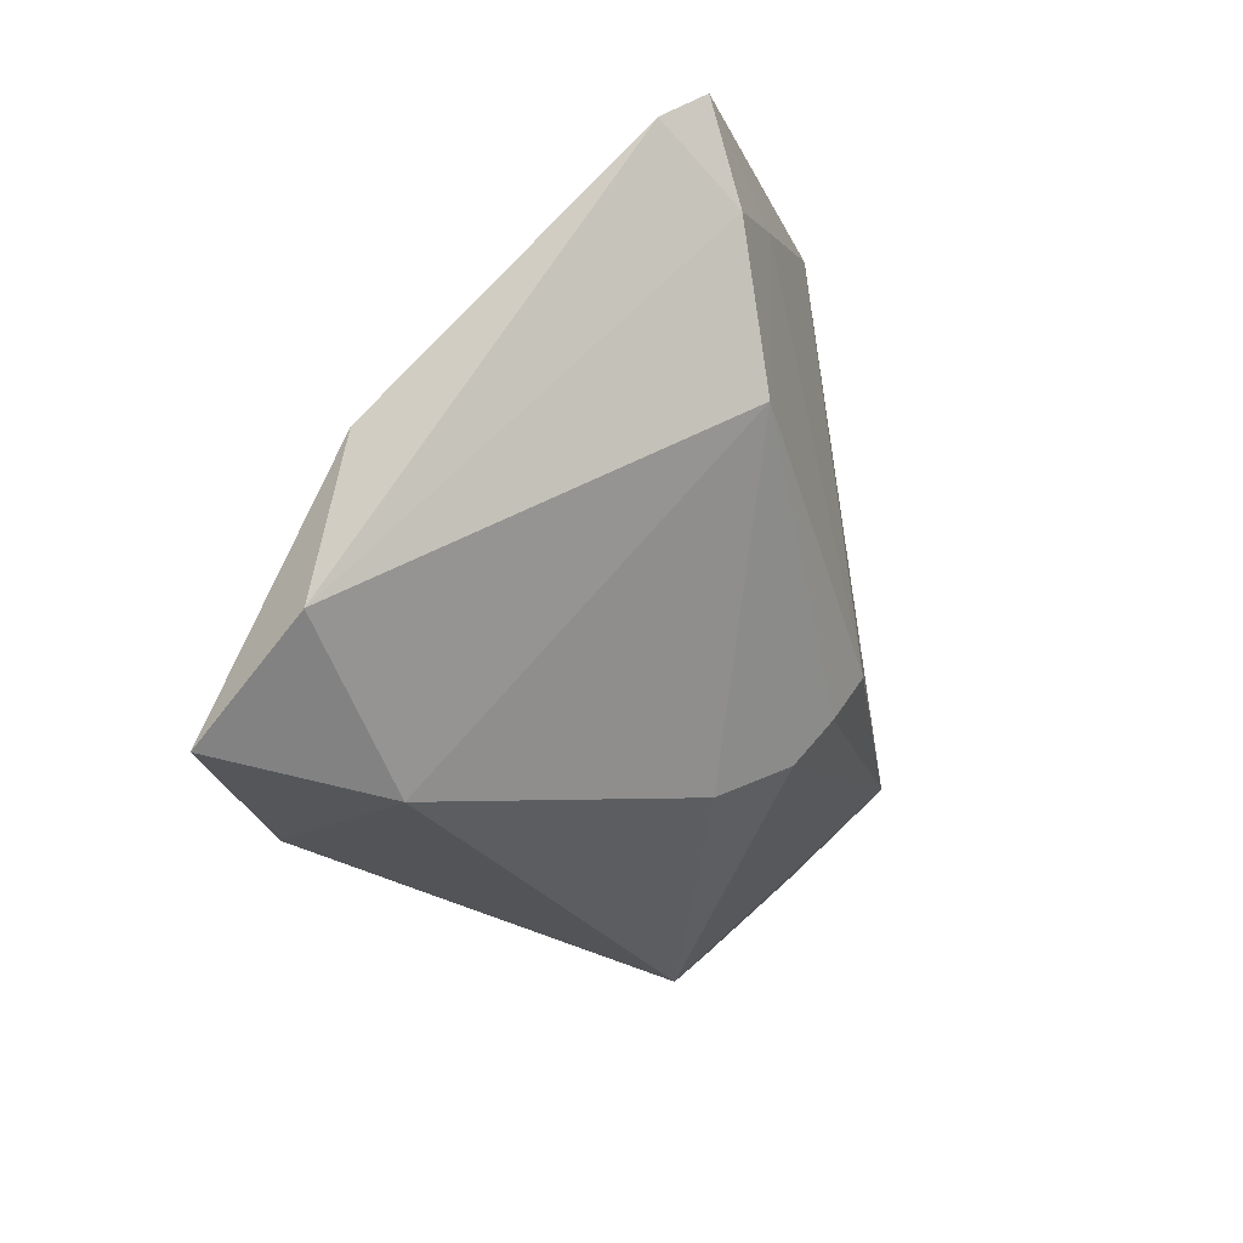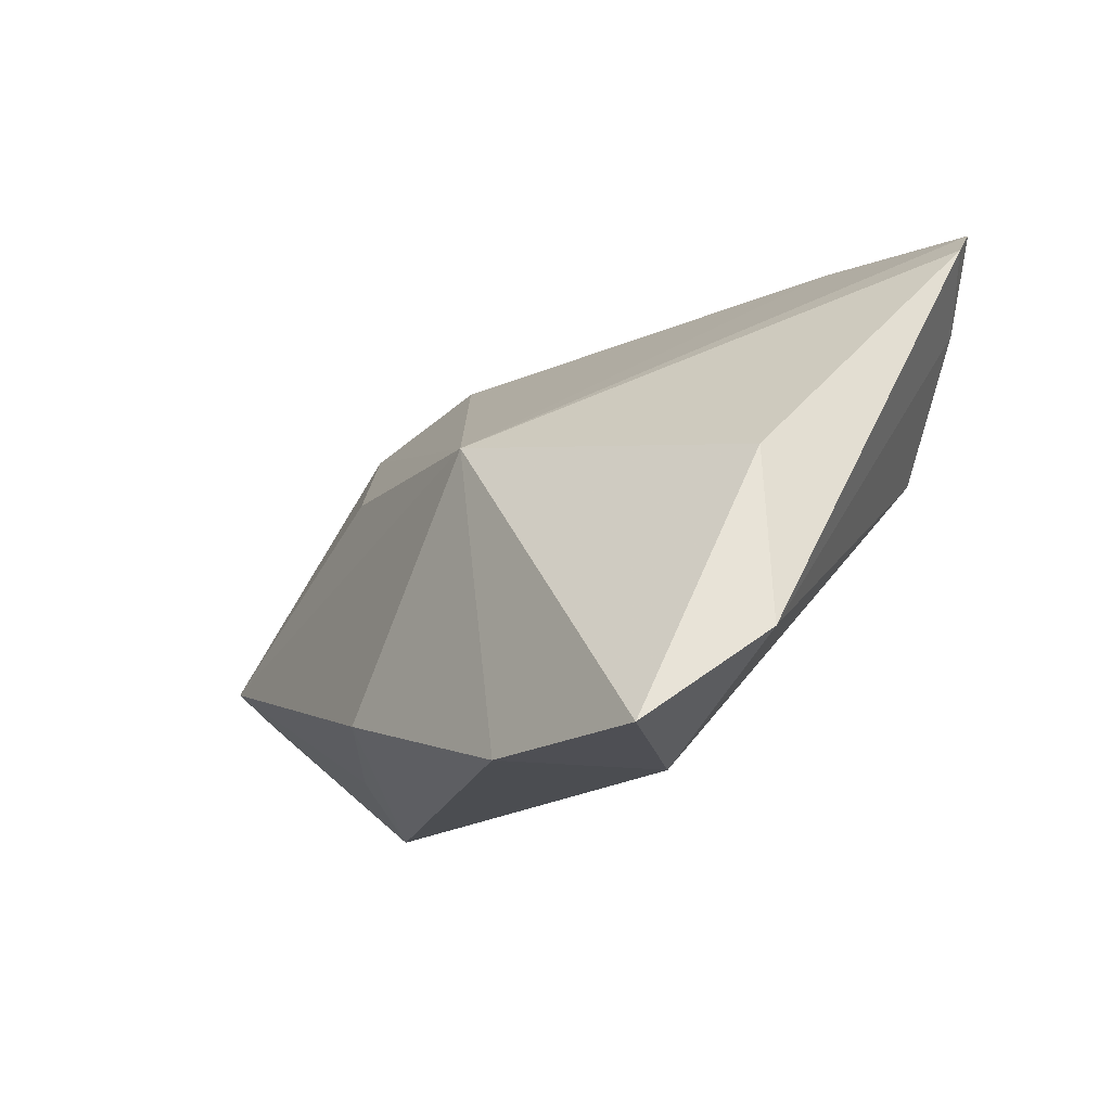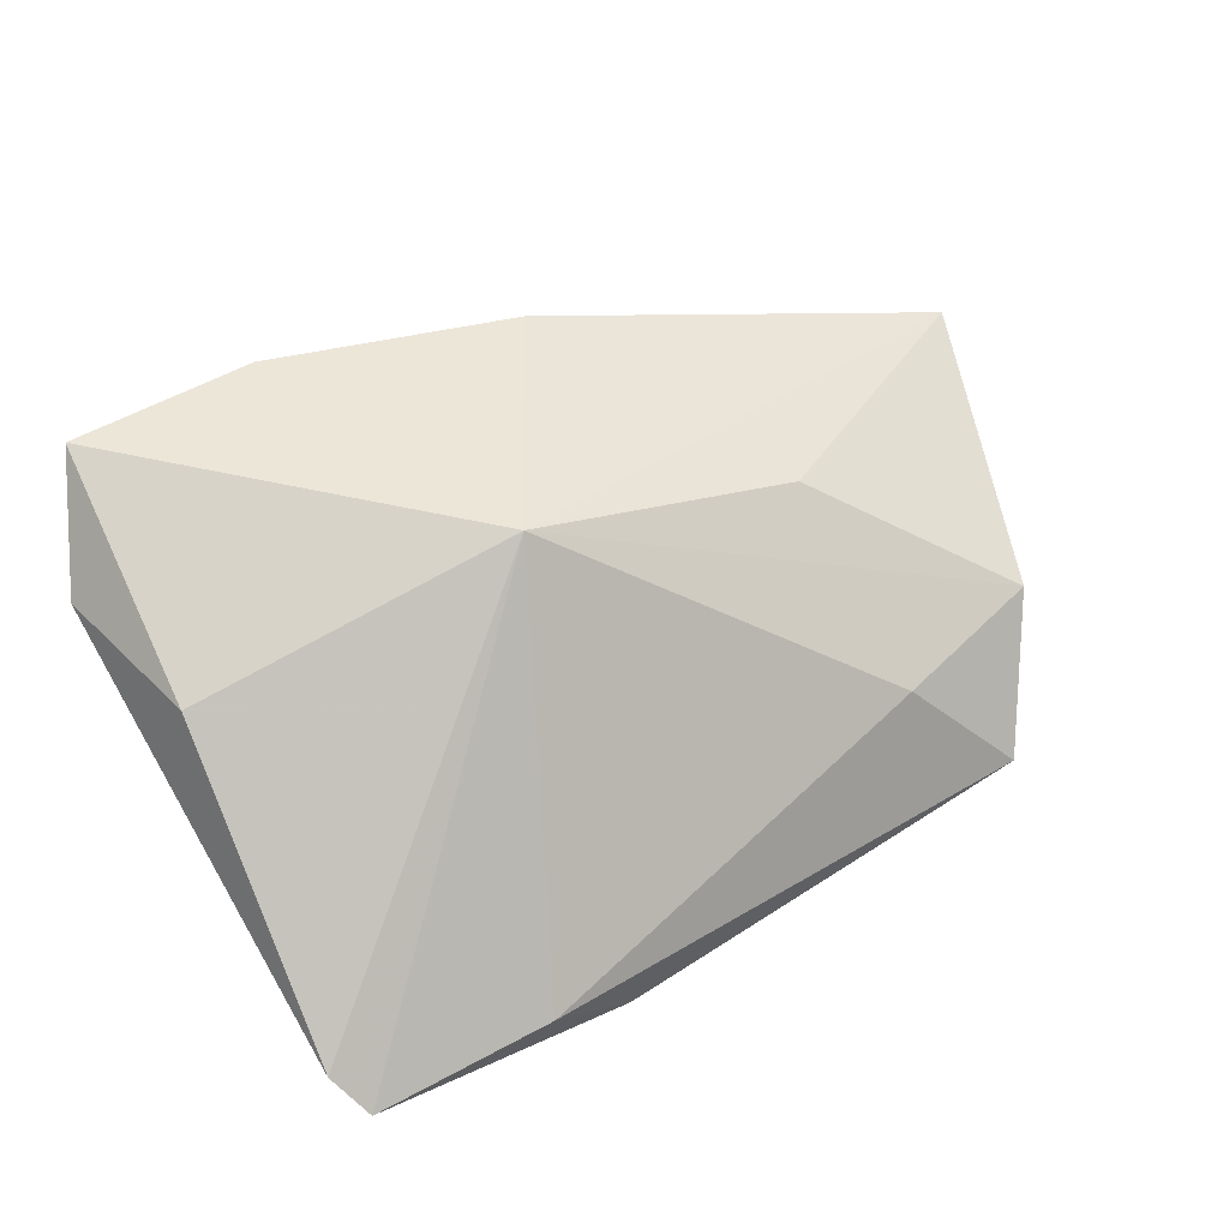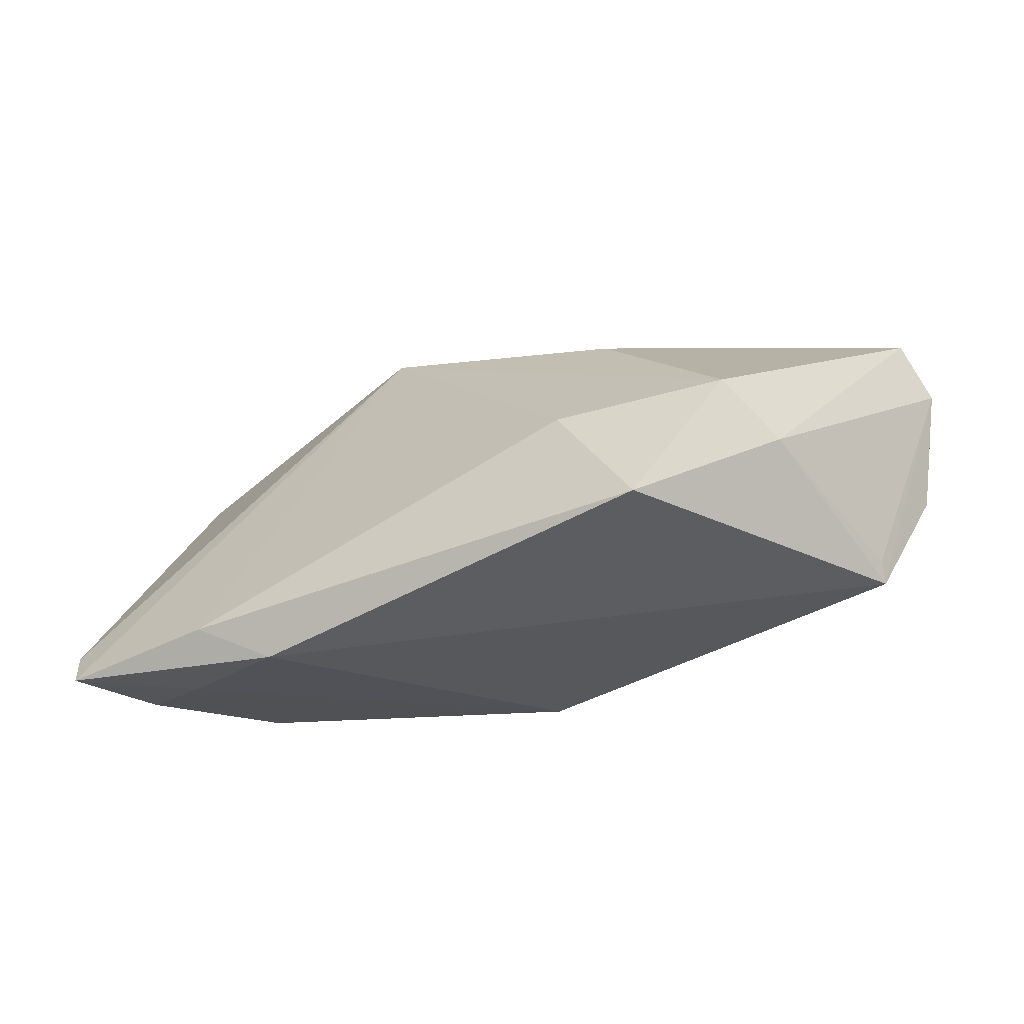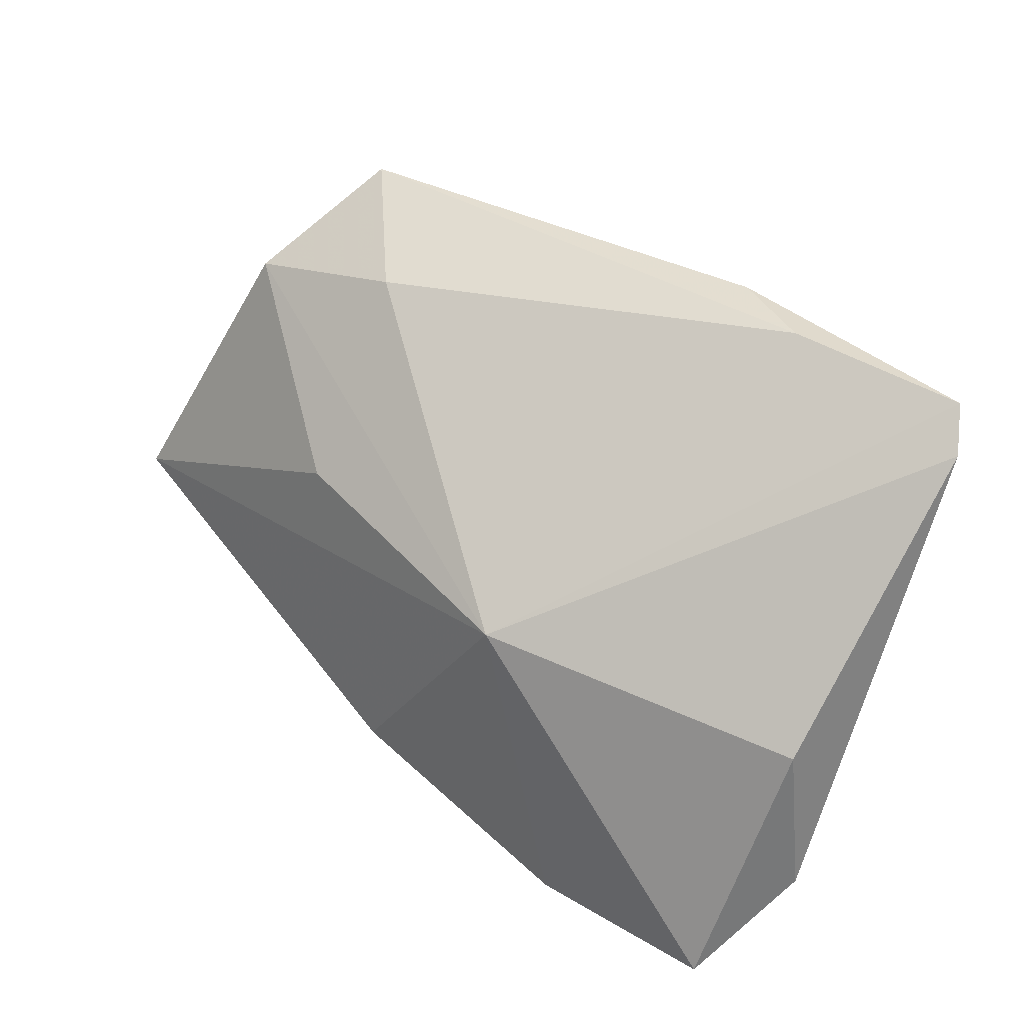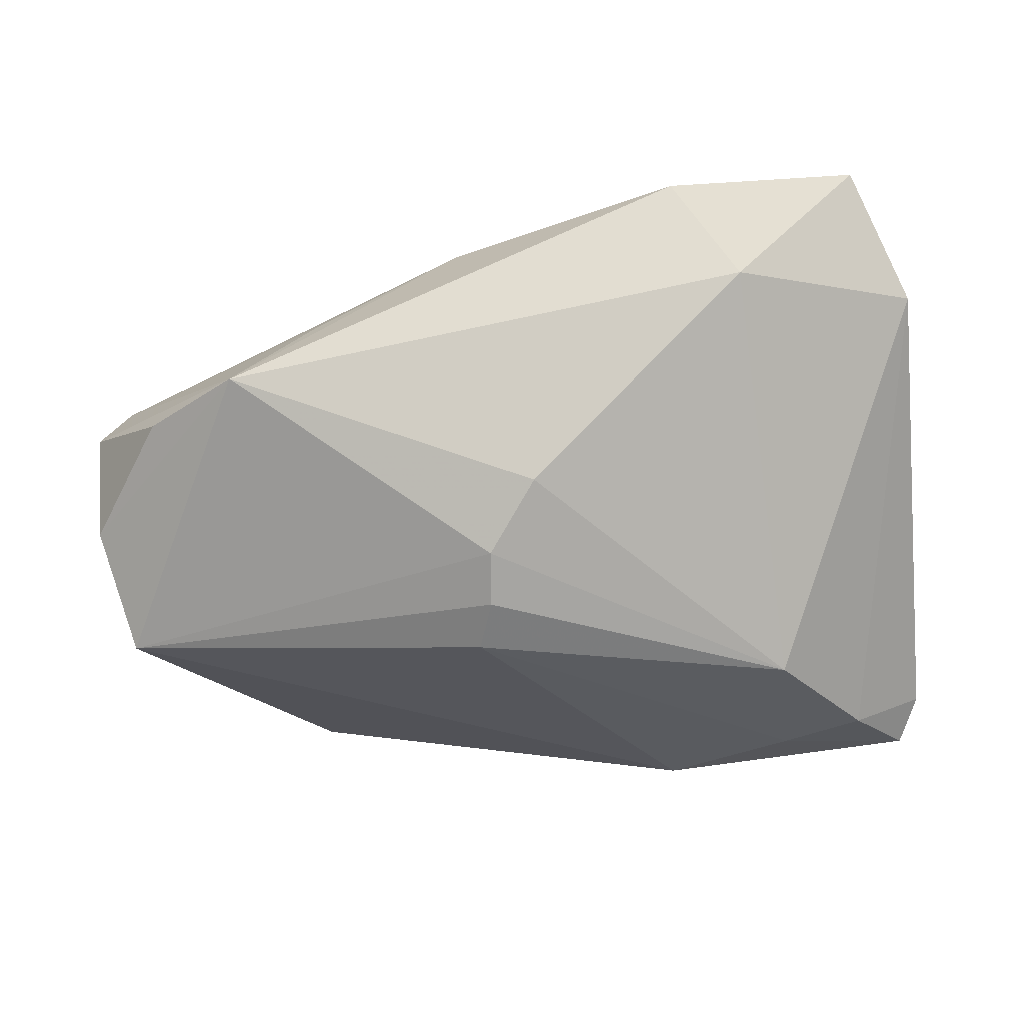
<metadata>
{"format":"obj","ext":"obj","renderer":"f3d","projection":"perspective","resolution":1024,"background":"white","views":[{"elev":-24.3,"azim":108.1,"up":"+Y"},{"elev":-14.9,"azim":56.4,"up":"+Y"},{"elev":41.0,"azim":148.6,"up":"+Z"},{"elev":-20.2,"azim":-150.2,"up":"+Z"},{"elev":45.7,"azim":39.8,"up":"+Y"},{"elev":-33.7,"azim":11.8,"up":"+Z"}]}
</metadata>
<code>
v -0.0222 -0.02499 0.01584
v 0.006674 -0.02295 -0.01138
v 0.05471 -0.01917 0.01246
v -0.003958 -0.0218 0.02769
v 0.04229 0.02268 -0.02521
v 0.0344 -0.03054 0.01089
v -0.03156 -0.03054 0.00457
v 0.0001131 -0.0179 -0.01819
v -0.02339 0.02957 0.000298
v -0.03579 0.03441 -0.01275
v -0.05276 -0.001709 -0.01653
v -0.003463 -0.007366 -0.02528
v 0.05045 0.02929 -0.01934
v -0.05588 -0.01099 -0.003644
v 0.04929 -0.02924 0.02564
v -0.05472 -0.008642 0.01807
v -0.04767 0.01858 -0.003292
v -0.05739 -0.01197 0.01148
v -0.043 0.02442 0.003278
v -0.02037 0.01022 0.01831
v 0.02636 -0.02992 0.02749
v -0.04456 -0.02333 0.004148
v 0.03218 0.02655 -0.02528
v -0.05274 -0.0007156 -0.01389
v 0.05078 0.0009326 0.01072
v -0.0008815 -0.01281 -0.02248
v 0.02606 0.03459 -0.02012
v 0.04752 0.03309 -0.0236
v 0.0134 0.007994 0.02397
v 0.0156 0.03327 -0.02492
v 0.03377 0.006441 -0.02528
f 18 7 16
f 18 11 14
f 14 11 7
f 19 29 9
f 28 29 13
f 29 25 13
f 13 25 3
f 22 7 18
f 18 14 22
f 22 14 7
f 9 29 27
f 27 29 28
f 20 16 29
f 29 19 20
f 20 19 16
f 10 19 9
f 9 27 10
f 24 11 18
f 29 16 4
f 4 21 29
f 7 21 4
f 3 25 15
f 15 25 29
f 29 21 15
f 12 31 26
f 11 12 26
f 28 13 5
f 5 13 3
f 3 31 5
f 30 12 11
f 11 10 30
f 30 27 28
f 30 10 27
f 19 10 17
f 17 24 18
f 17 10 11
f 11 24 17
f 18 16 17
f 16 19 17
f 1 16 7
f 7 4 1
f 1 4 16
f 3 15 6
f 6 31 3
f 2 31 6
f 6 7 2
f 6 21 7
f 6 15 21
f 7 11 8
f 11 26 8
f 2 7 8
f 8 31 2
f 8 26 31
f 12 30 23
f 23 31 12
f 23 5 31
f 28 5 23
f 23 30 28

</code>
